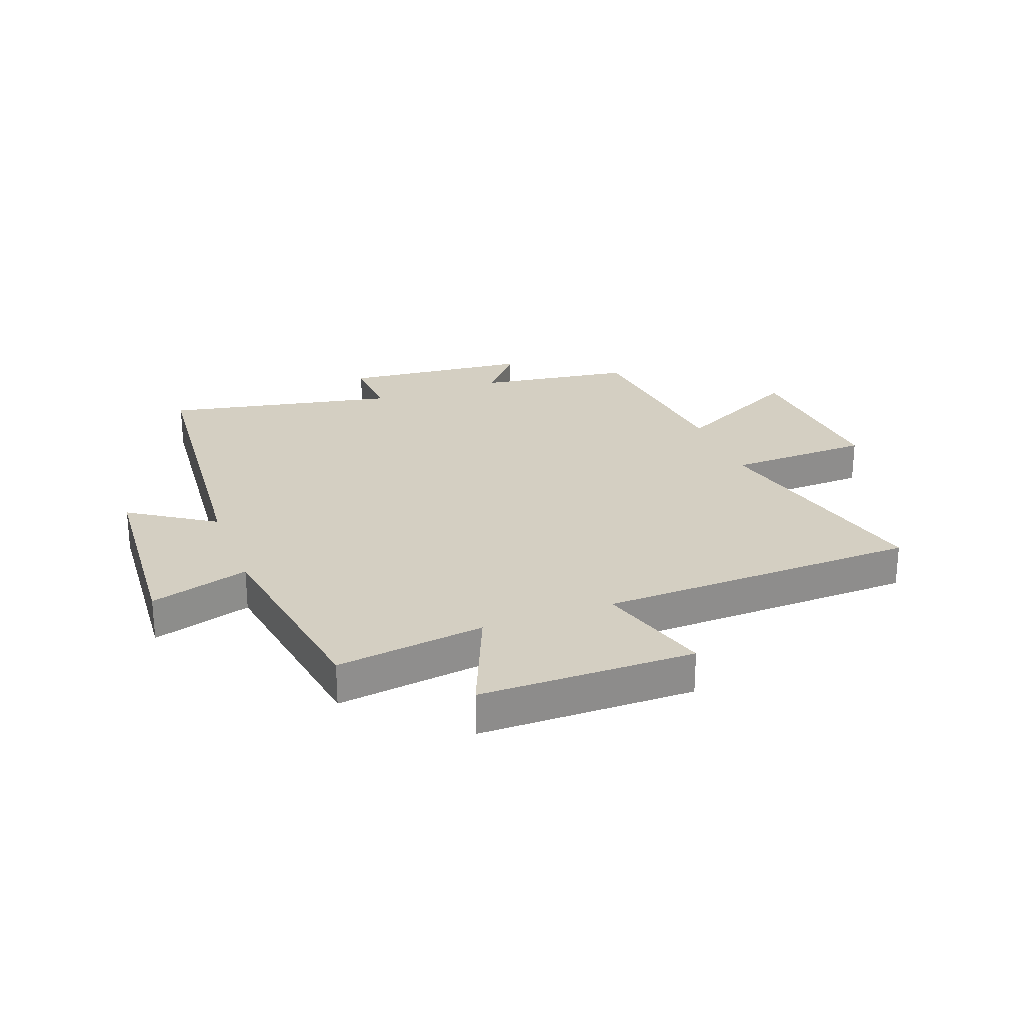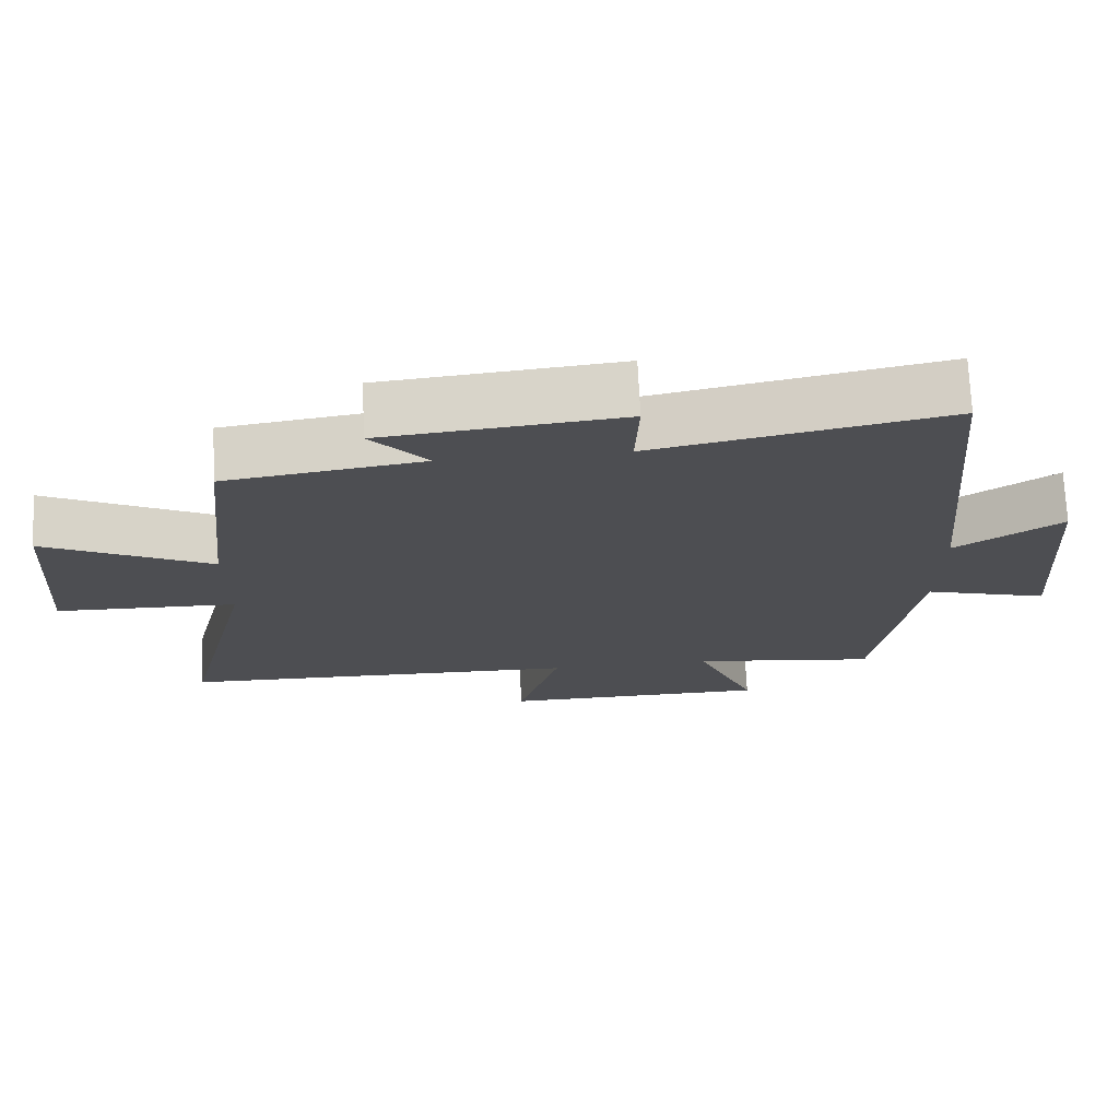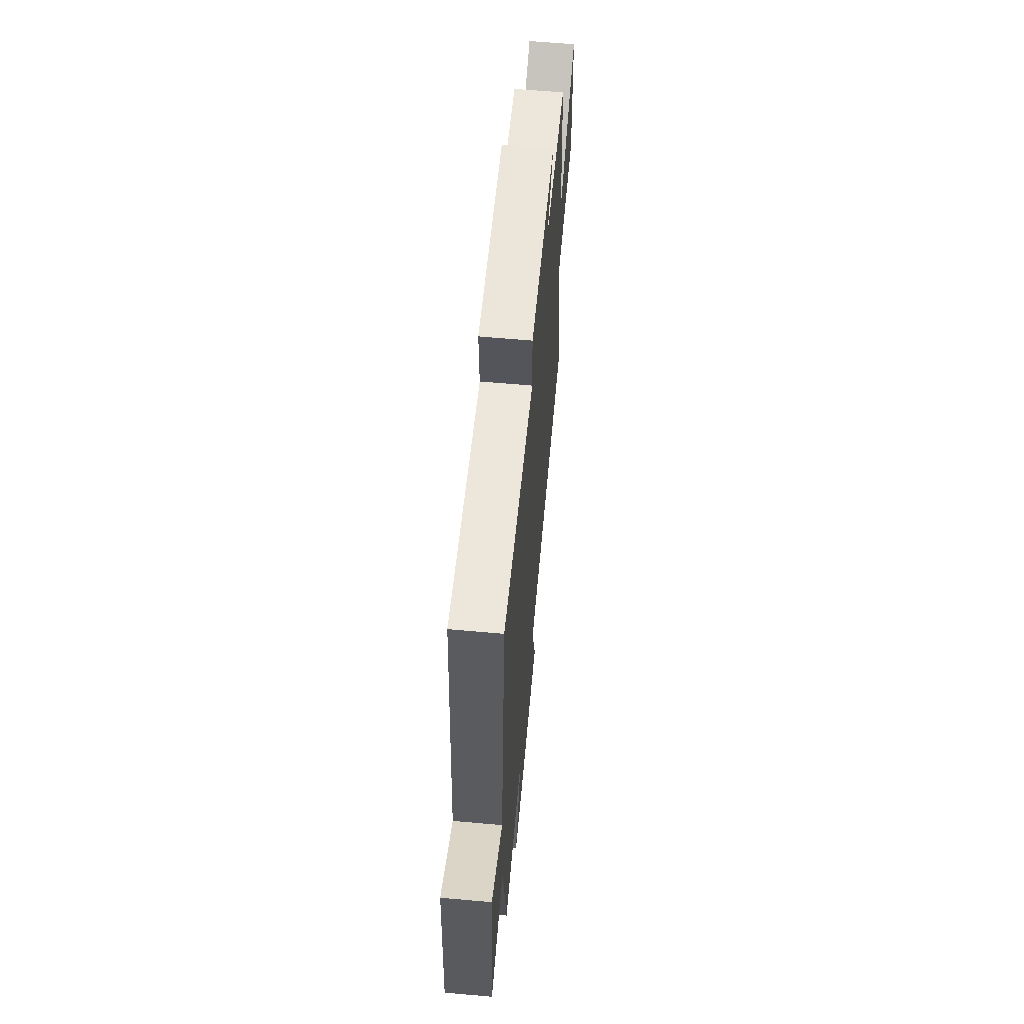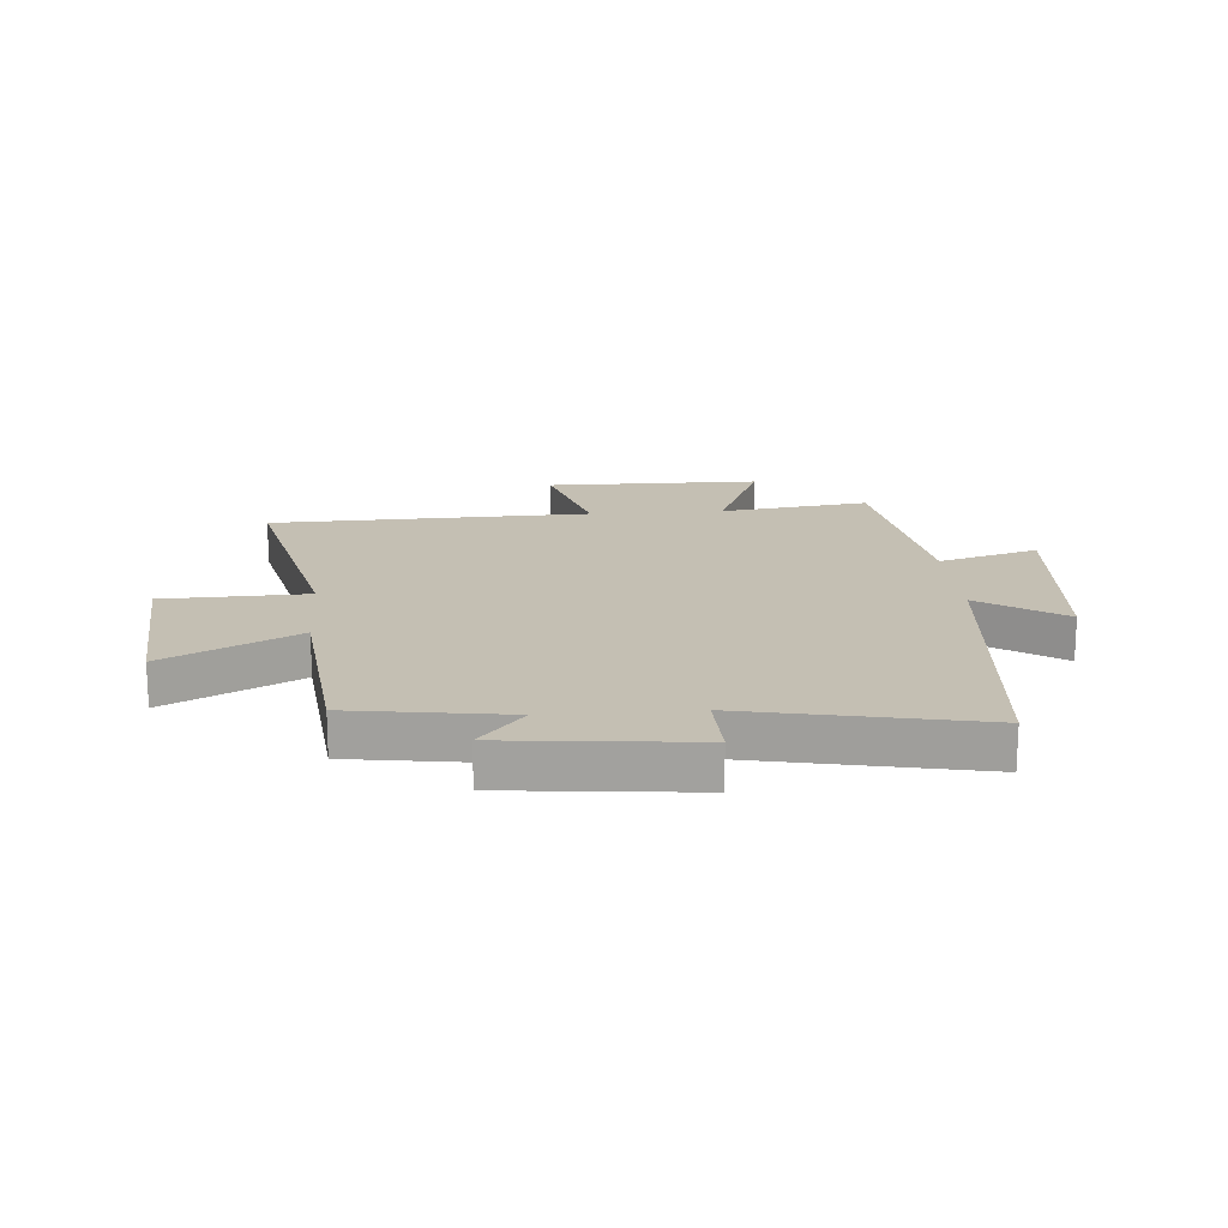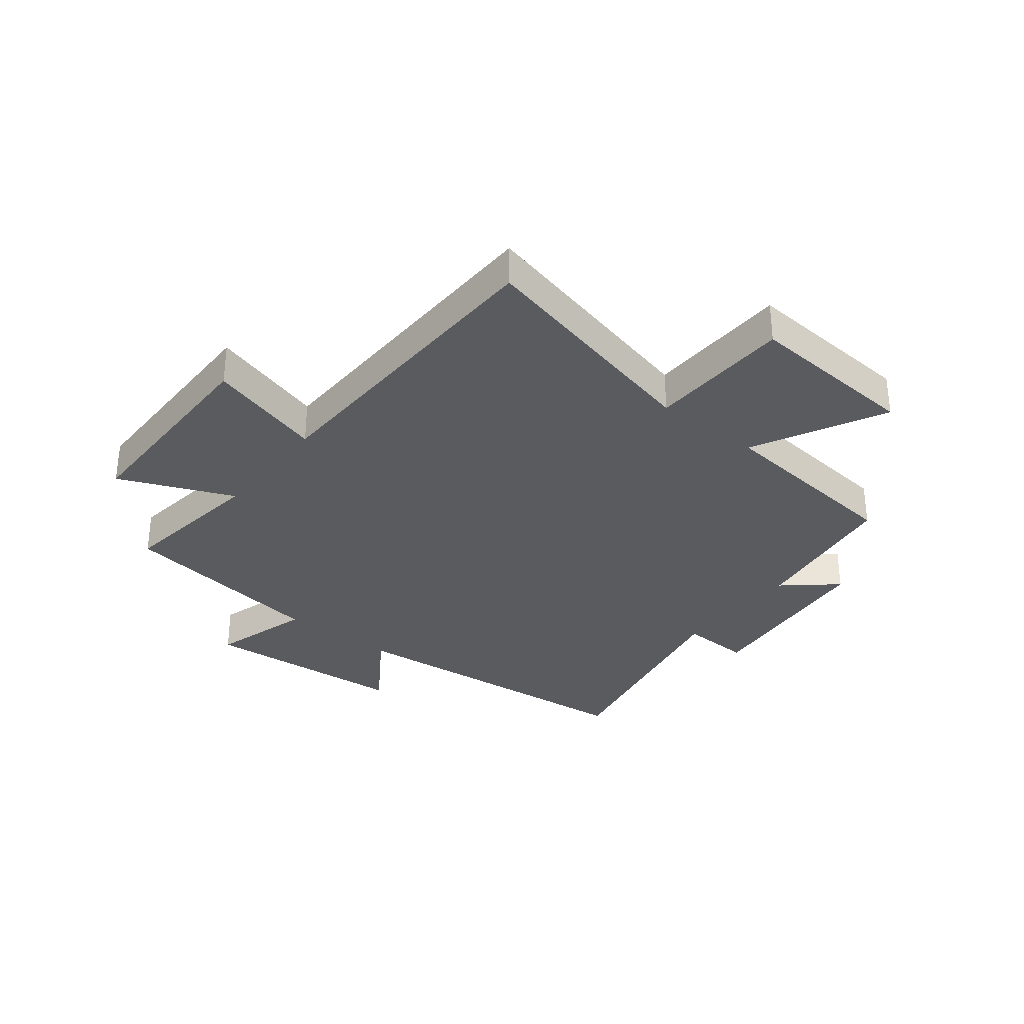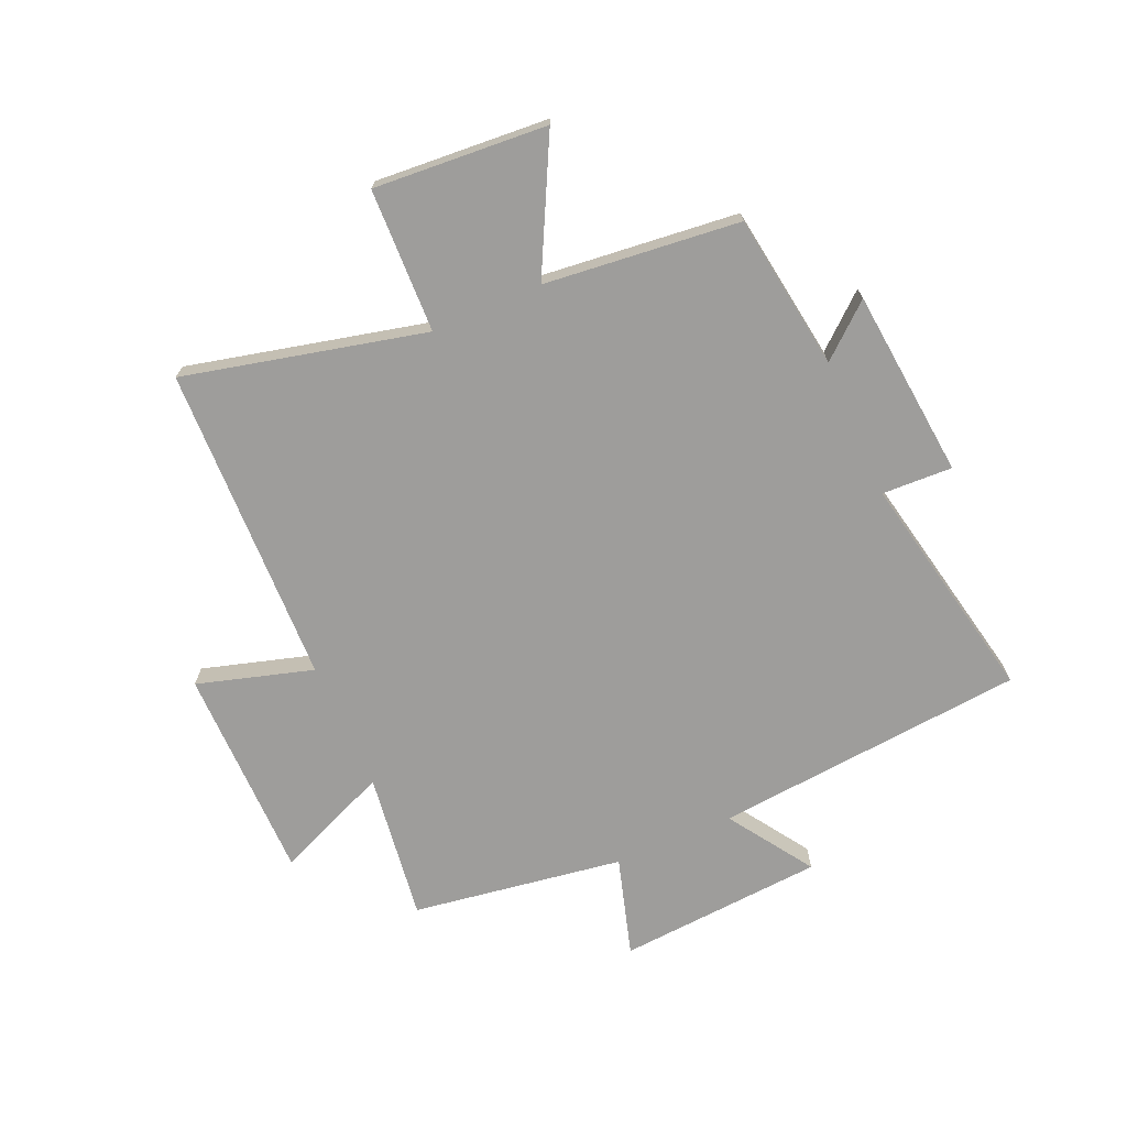
<metadata>
{"format":"obj","ext":"obj","renderer":"f3d","projection":"perspective","resolution":1024,"background":"white","views":[{"elev":25.5,"azim":159.4,"up":"+Y"},{"elev":72.7,"azim":-2.8,"up":"+Z"},{"elev":62.5,"azim":95.2,"up":"+Z"},{"elev":17.8,"azim":-4.4,"up":"+Y"},{"elev":-32.7,"azim":-128.1,"up":"+Y"},{"elev":-70.5,"azim":-66.3,"up":"+Y"}]}
</metadata>
<code>
v 0.444 0.07 -0.535
v 0.186 0.07 -0.5
v 0.269 0.07 -0.698
v -0.103 0.07 -0.7
v -0.044 0.07 -0.5
v -0.599 0.07 -0.484
v -0.5 0.07 -0.068
v -0.749 0.07 -0.06
v -0.727 0.07 0.24
v -0.5 0.07 0.124
v -0.464 0.07 0.461
v -0.194 0.07 0.5
v -0.271 0.07 0.59
v 0.055 0.07 0.622
v 0.05 0.07 0.5
v 0.451 0.07 0.581
v 0.5 0.07 0.041
v 0.646 0.07 0.138
v 0.672 0.07 -0.22
v 0.5 0.07 -0.169
v 0.444 0 -0.535
v 0.186 0 -0.5
v 0.269 0 -0.698
v -0.103 0 -0.7
v -0.044 0 -0.5
v -0.599 0 -0.484
v -0.5 0 -0.068
v -0.749 0 -0.06
v -0.727 0 0.24
v -0.5 0 0.124
v -0.464 0 0.461
v -0.194 0 0.5
v -0.271 0 0.59
v 0.055 0 0.622
v 0.05 0 0.5
v 0.451 0 0.581
v 0.5 0 0.041
v 0.646 0 0.138
v 0.672 0 -0.22
v 0.5 0 -0.169
f 17 18 19 20
f 20 1 2
f 17 20 2
f 16 17 2
f 15 16 2
f 12 13 14 15
f 12 15 2
f 11 12 2
f 10 11 2
f 7 8 9 10
f 7 10 2 3
f 5 6 7
f 5 7 3
f 3 4 5
f 40 39 38 37
f 22 21 40
f 22 40 37
f 22 37 36
f 22 36 35
f 35 34 33 32
f 22 35 32
f 22 32 31
f 22 31 30
f 30 29 28 27
f 23 22 30 27
f 27 26 25
f 23 27 25
f 25 24 23
f 1 21 22 2
f 2 22 23 3
f 3 23 24 4
f 4 24 25 5
f 5 25 26 6
f 6 26 27 7
f 7 27 28 8
f 8 28 29 9
f 9 29 30 10
f 10 30 31 11
f 11 31 32 12
f 12 32 33 13
f 13 33 34 14
f 14 34 35 15
f 15 35 36 16
f 16 36 37 17
f 17 37 38 18
f 18 38 39 19
f 19 39 40 20
f 20 40 21 1

</code>
